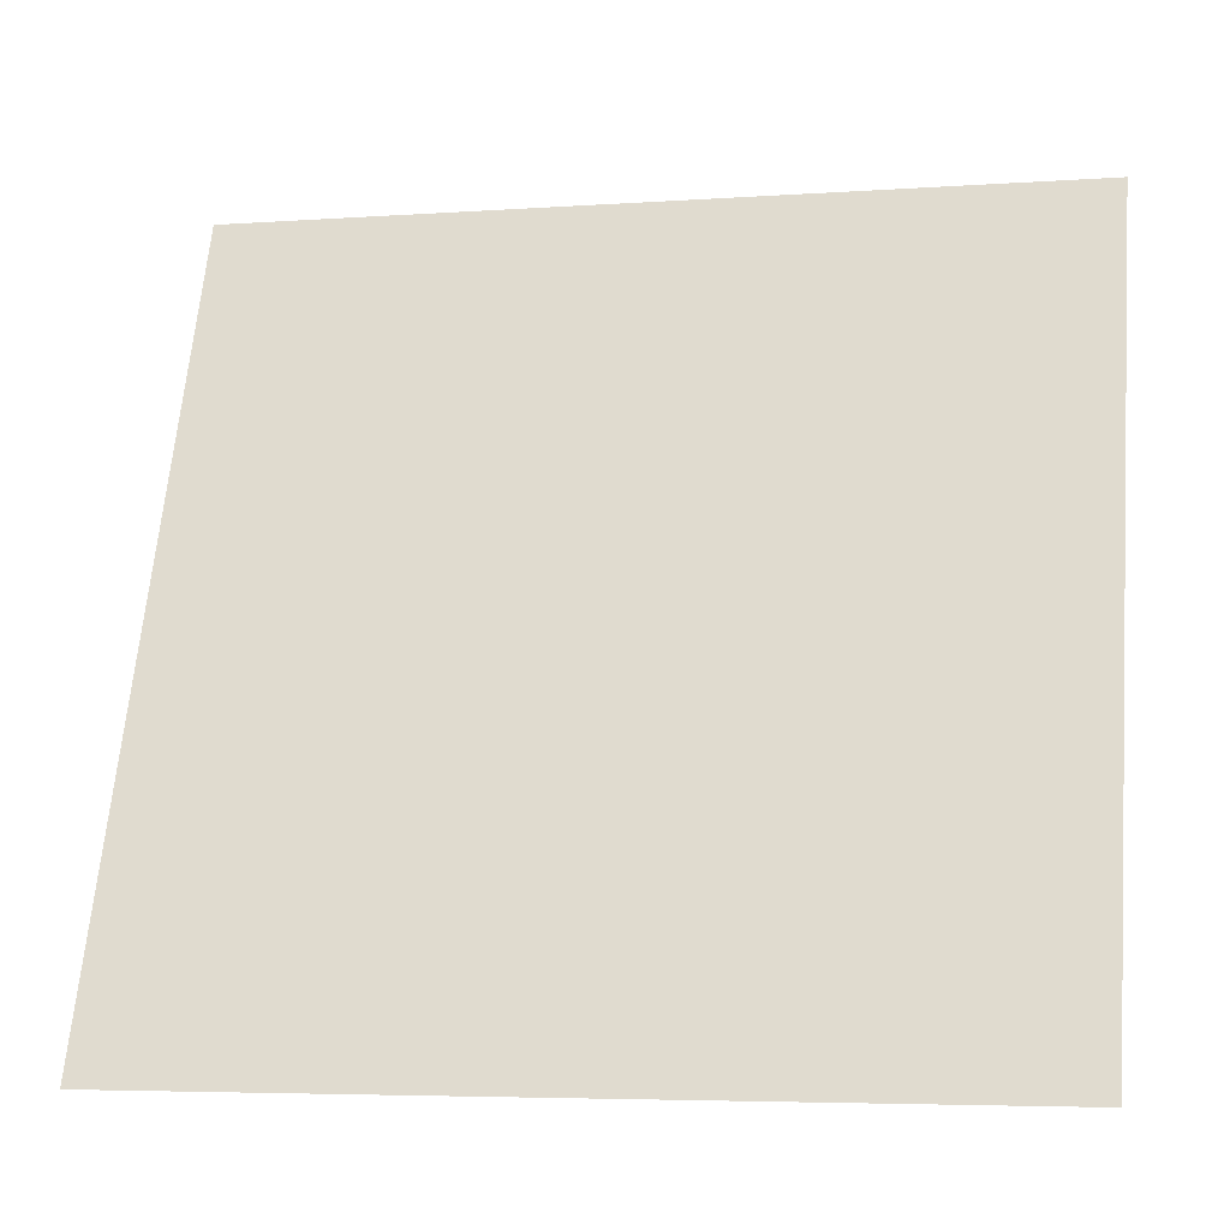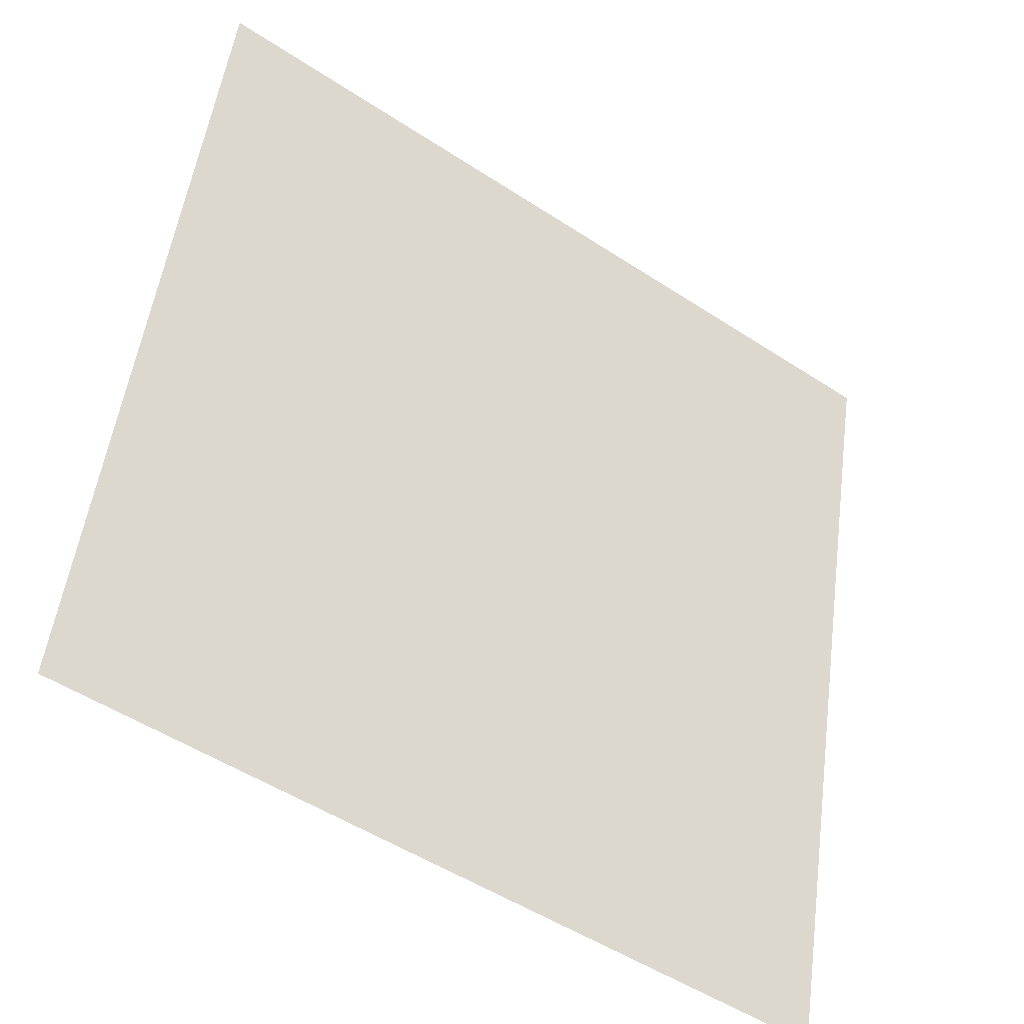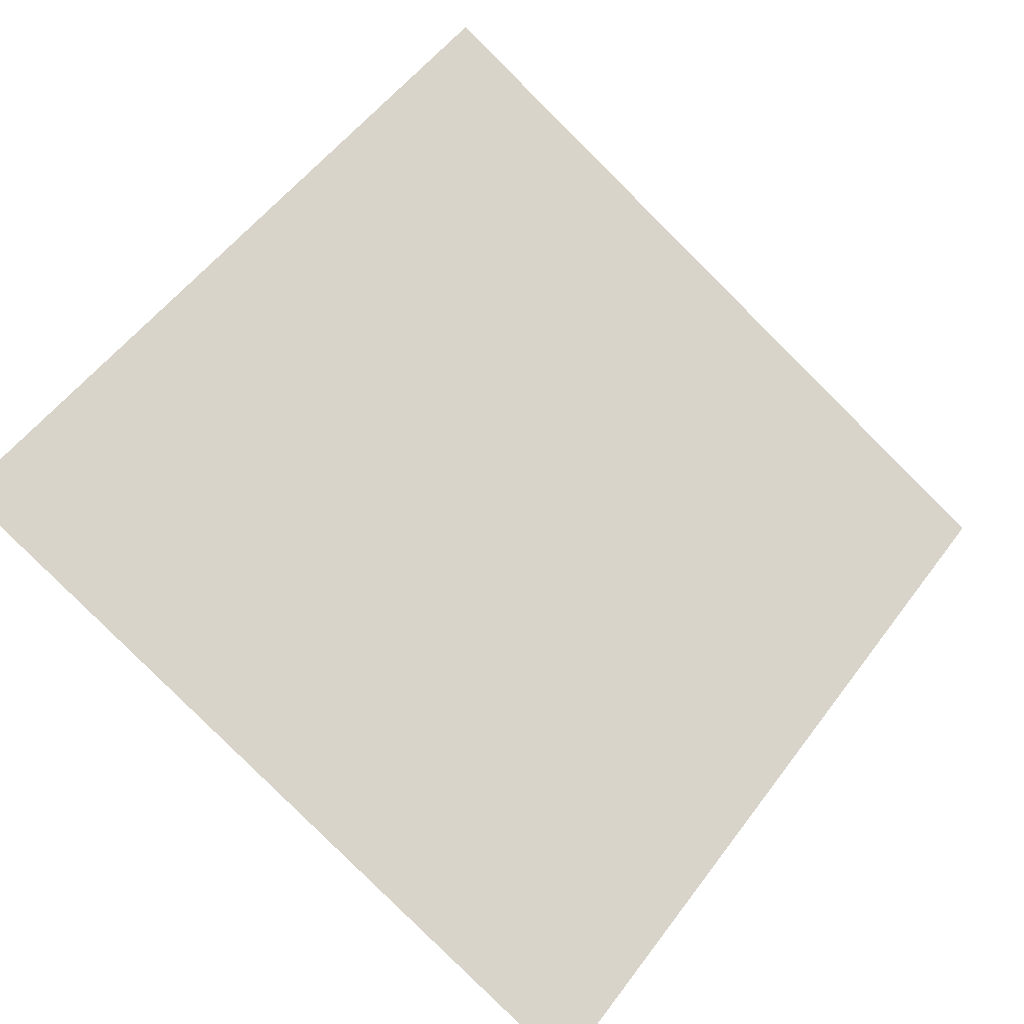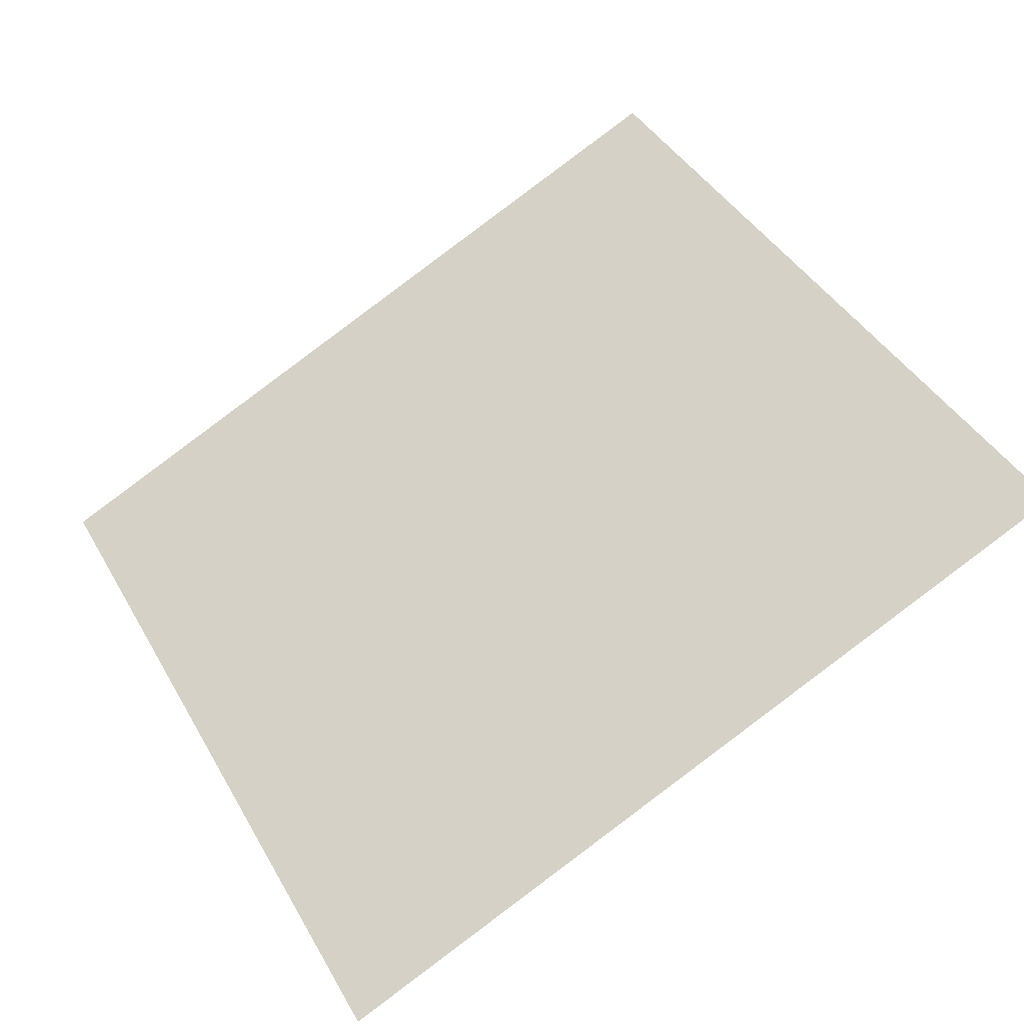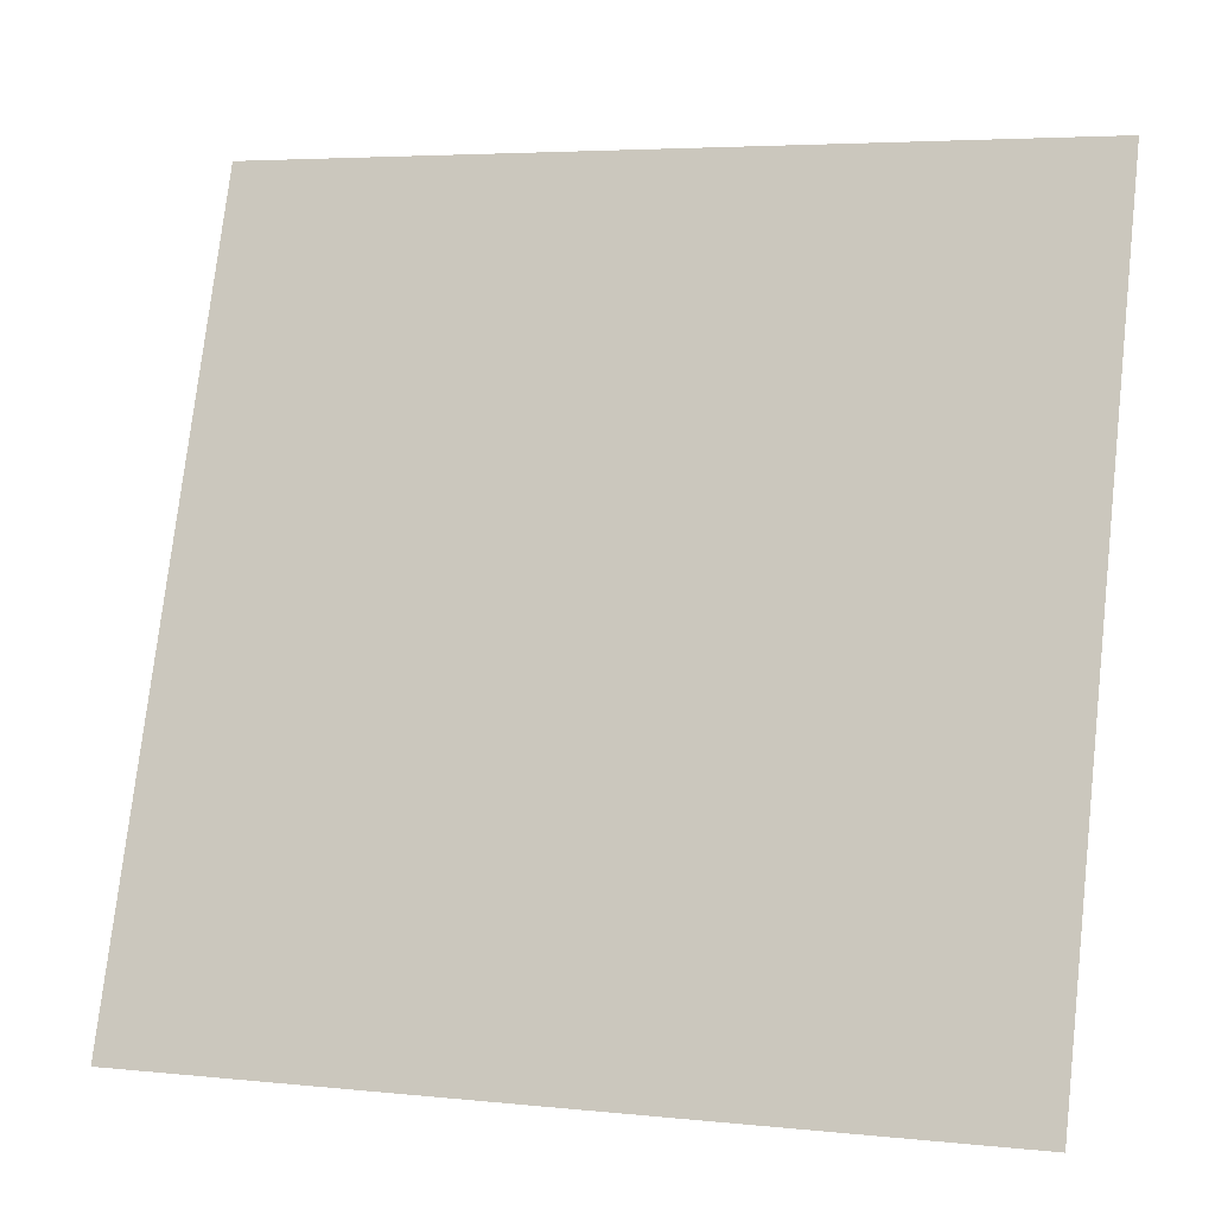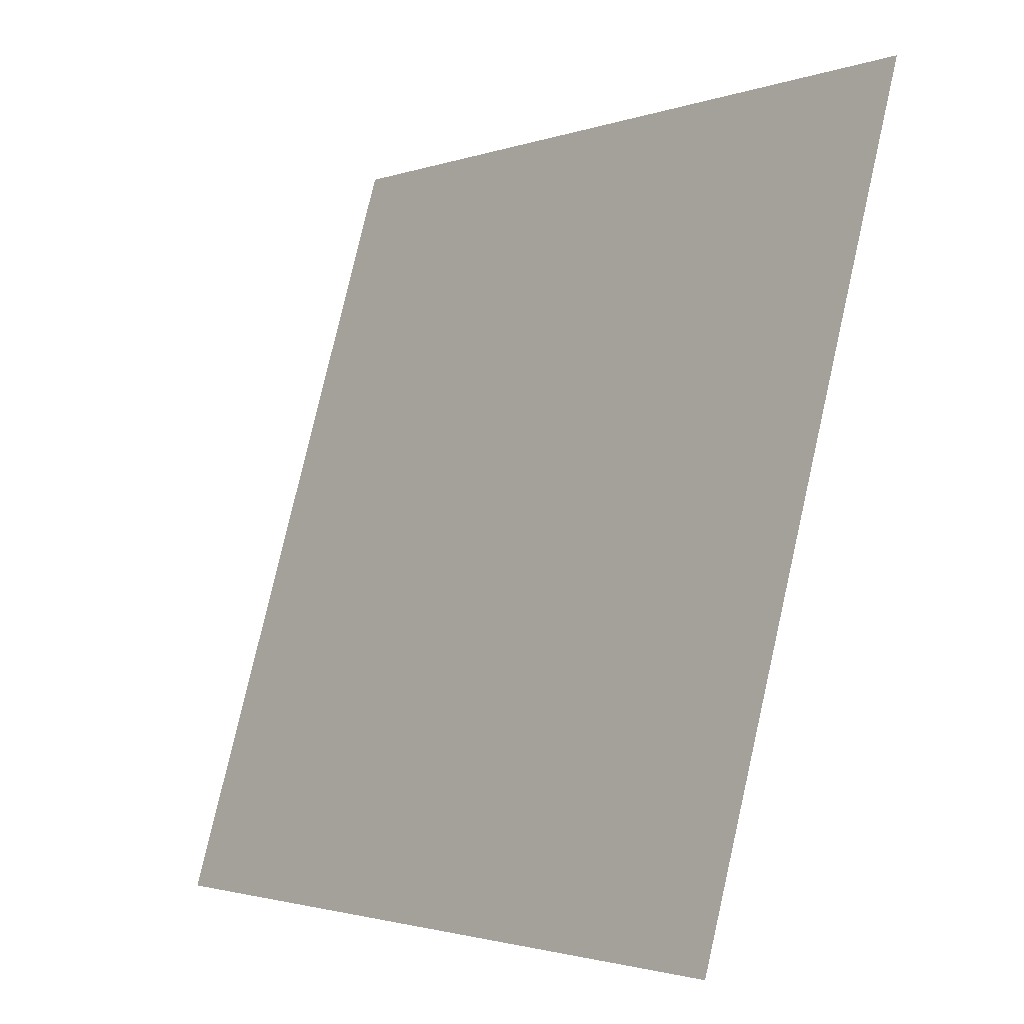
<metadata>
{"format":"obj","ext":"obj","renderer":"f3d","projection":"perspective","resolution":1024,"background":"white","views":[{"elev":-13.2,"azim":-148.9,"up":"+Y"},{"elev":-52.4,"azim":-18.0,"up":"+Y"},{"elev":75.9,"azim":-50.4,"up":"+Z"},{"elev":56.0,"azim":149.3,"up":"+Z"},{"elev":-1.1,"azim":-142.2,"up":"+Y"},{"elev":-4.2,"azim":-109.0,"up":"+Y"}]}
</metadata>
<code>
v  118.2 -60.57 33.96
v  154.6 -59.35 21.99
v  120.3 -23.51 43.68
v  156.7 -22.29 31.7
g Material__29
f 4 3 1 2
g

</code>
